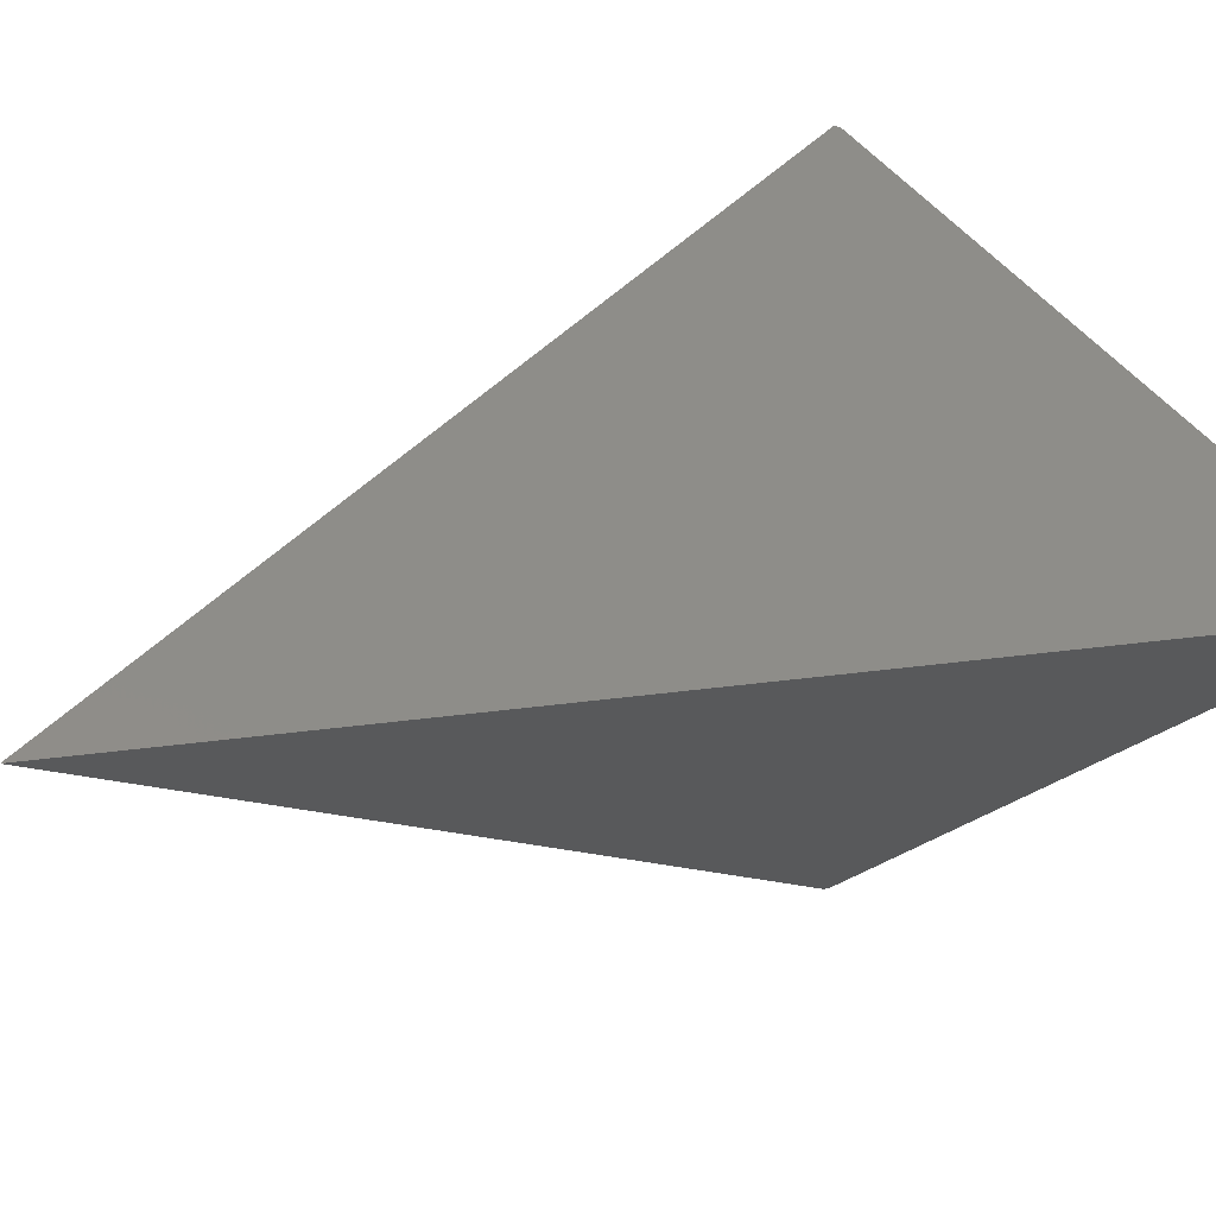
<metadata>
{"format":"stl","ext":"stl","renderer":"f3d","projection":"perspective","resolution":1024,"background":"white","views":[{"elev":11.9,"azim":-114.6,"up":"+Y"}]}
</metadata>
<code>
# stl→obj: 220 verts, 1056 faces
v -0.04174 -0.09857 -0.2644
v -0.161 0 -0.2041
v -0.1468 0 -0.2041
v -0.04429 -0.09185 -0.2603
v -0.04731 -0.08387 -0.2554
v -0.04736 -0.08372 -0.2554
v -0.04697 0.08476 -0.256
v -0.04941 0.07831 -0.252
v -0.05175 0.07212 -0.2482
v -0.05188 0.07179 -0.2481
v -0.07904 0 -0.2041
v -0.2807 0.03168 -0.2235
v -0.161 5.551e-17 -0.2041
v -0.3313 -4.413e-17 -0.2041
v -0.3314 0.0003327 -0.2043
v -0.3315 0.0003182 -0.2043
v -0.1661 0.1025 -0.6008
v -0.163 0.1044 -0.5958
v -0.1627 0.1047 -0.5952
v -0.1626 0.1047 -0.5951
v -0.2307 0.06258 -0.7053
v -0.2385 0.0578 -0.7178
v -0.1688 0.1009 -0.605
v -0.2274 0.06462 -0.7
v -0.1667 0.1021 -0.6017
v -0.1555 0.109 -0.5837
v -0.1581 0.1075 -0.5878
v -0.1554 0.1091 -0.5835
v -0.1583 0.1074 -0.5881
v -0.07985 0.1558 -0.4612
v -0.07543 0.1586 -0.454
v -0.07307 0.16 -0.4502
v -0.07273 0.1602 -0.4497
v -0.06914 0.1624 -0.4439
v -0.07295 0.1601 -0.45
v -0.06689 0.1638 -0.4402
v -0.06675 0.1639 -0.44
v -0.06668 0.164 -0.4399
v -0.06654 0.1641 -0.4397
v -0.06516 0.1649 -0.4374
v -0.06663 0.164 -0.4398
v -0.02267 0.1912 -0.3687
v -0.01973 0.193 -0.3639
v -0.01927 0.1933 -0.3632
v -0.05608 0.1705 -0.3085
v -0.04134 0.1796 -0.3141
v -0.01395 0.1966 -0.3546
v -0.01856 0.1937 -0.362
v -0.01744 0.1944 -0.3231
v -0.03137 0.1858 -0.3178
v -0.001841 0.204 -0.329
v -0.001139 0.2045 -0.3301
v -3.807e-17 0.2052 -0.332
v -0.0008284 0.2047 -0.3333
v -2.776e-17 0.03227 -0.332
v -0.0006469 0.2048 -0.333
v -3.794e-17 0.2052 -0.332
v -2.776e-17 -0.2052 -0.332
v 0 -0.1762 -0.332
v -2.776e-17 -0.1859 -0.332
v -2.582e-17 -0.2052 -0.332
v -1.388e-17 -0.1761 -0.332
v -2.679e-17 -0.2052 -0.332
v 2.776e-17 -0.2013 -0.332
v -7.846e-18 -0.2052 -0.332
v -1.78e-17 -0.2052 -0.332
v 0 -0.2013 -0.332
v -7.724e-18 -0.2052 -0.332
v -2.75e-17 -0.2052 -0.332
v 6.939e-18 0.01907 -0.332
v 0 0.03227 -0.332
v -2.742e-17 -0.2052 -0.332
v -3.469e-18 0.01836 -0.332
v -2.776e-17 0.01907 -0.332
v -2.752e-17 -0.2052 -0.332
v -2.749e-17 -0.2052 -0.332
v 0 -0.1746 -0.332
v 0 0.01836 -0.332
v -2.592e-17 -0.2052 -0.332
v -7.247e-19 -0.2052 -0.332
v -2.776e-17 -0.2013 -0.332
v -2.781e-17 -0.2052 -0.332
v -0.2775 -0.03366 -0.2247
v -0.3314 -0.0003327 -0.2043
v -0.332 -1.735e-17 -0.2134
v -0.332 -3.063e-17 -0.2136
v -0.332 -2.776e-17 -0.2106
v -0.332 -3.063e-17 -0.2082
v -0.332 -3.057e-17 -0.2106
v -0.332 -8.327e-17 -0.2052
v -0.332 -3.068e-17 -0.2052
v -0.332 -3.074e-17 -0.2052
v -0.332 -3.052e-17 -0.2052
v -0.332 -2.776e-17 -0.2052
v -0.332 -1.11e-16 -0.2052
v -0.332 -3.063e-17 -0.2052
v -0.332 -5.551e-17 -0.2052
v -0.332 -3.09e-17 -0.2052
v -0.332 -3.079e-17 -0.2052
v -0.332 -3.041e-17 -0.2052
v -0.332 -3.085e-17 -0.2052
v -0.332 -3.057e-17 -0.2052
v -0.332 -3.095e-17 -0.2052
v -0.332 -3.101e-17 -0.2052
v -0.332 -3.025e-17 -0.2052
v -0.332 -3.036e-17 -0.2052
v -0.332 -4.163e-17 -0.2052
v -0.332 -1.388e-17 -0.2052
v -0.332 -1.735e-17 -0.2052
v -0.332 -2.429e-17 -0.2052
v -0.332 -2.954e-17 -0.2052
v -0.332 -3.03e-17 -0.2052
v -0.332 -2.082e-17 -0.2052
v -0.332 -2.895e-17 -0.2052
v -0.3317 -0.0001988 -0.2047
v -0.332 1.735e-17 -0.2052
v -0.332 -2.971e-17 -0.2052
v -0.332 -3.047e-17 -0.2052
v -0.332 6.939e-18 -0.8692
v -0.332 -3.03e-17 -0.2136
v -0.08896 -0.1502 -0.296
v -0.06844 -0.1629 -0.3038
v -0.008453 -0.2 -0.3457
v -0.007165 -0.2008 -0.3436
v -0.005738 -0.2016 -0.3413
v -0.008487 -0.1999 -0.3457
v -0.008474 -0.1999 -0.3457
v -0.001183 -0.2044 -0.3339
v -0.001694 -0.2041 -0.3347
v -1.11e-16 -0.2052 -0.332
v -0.001171 -0.2045 -0.3339
v -0.001176 -0.2045 -0.3339
v -0.00109 -0.2045 -0.3302
v -0.001089 -0.2045 -0.3302
v -0.001088 -0.2045 -0.3302
v -0.0003868 -0.2049 -0.3314
v -0.0003928 -0.2049 -0.3314
v -0.0004196 -0.2049 -0.3313
v -0.0004531 -0.2049 -0.3313
v -0.0004461 -0.2049 -0.3313
v -0.04877 -0.175 -0.4109
v -0.04951 -0.1746 -0.4121
v -0.05077 -0.1738 -0.4141
v -0.0004549 -0.2049 -0.3313
v -0.0004545 -0.2049 -0.3313
v -0.04866 -0.1751 -0.4107
v -0.0487 -0.1751 -0.4108
v -0.001085 -0.2045 -0.3302
v -0.00108 -0.2045 -0.3302
v -0.0005852 -0.2048 -0.331
v -0.008895 -0.1997 -0.3464
v -0.0129 -0.1972 -0.3529
v -0.008637 -0.1998 -0.346
v -0.02736 -0.1883 -0.3194
v -0.05123 -0.1735 -0.3103
v -0.001841 -0.204 -0.329
v -0.1663 -0.1024 -0.6011
v -0.1648 -0.1034 -0.5986
v -0.1641 -0.1038 -0.5974
v -0.1639 -0.1039 -0.5971
v -0.1638 -0.104 -0.597
v -0.2442 -0.05428 -0.7271
v -0.2259 -0.0656 -0.6974
v -0.2187 -0.07 -0.6859
v -0.2246 -0.06638 -0.6954
v -0.1682 -0.1012 -0.6041
v -0.2045 -0.07882 -0.6628
v -0.2157 -0.07184 -0.6811
v -0.2182 -0.07035 -0.685
v -0.1666 -0.1022 -0.6015
v -0.1667 -0.1021 -0.6017
v -0.1672 -0.1019 -0.6025
v -0.1588 -0.1071 -0.5888
v -0.16 -0.1063 -0.5908
v -0.1605 -0.106 -0.5917
v -0.1587 -0.1071 -0.5888
v -0.1587 -0.1071 -0.5887
v -0.1607 -0.1059 -0.592
v -0.1628 -0.1046 -0.5954
v -0.1606 -0.1059 -0.5918
v -0.1605 -0.106 -0.5918
v -0.1116 -0.1362 -0.5125
v -0.1393 -0.1191 -0.5573
v -0.1103 -0.137 -0.5104
v -0.1091 -0.1377 -0.5085
v -0.1078 -0.1385 -0.5064
v -0.1085 -0.1381 -0.5075
v -0.1076 -0.1387 -0.5062
v -0.1066 -0.1393 -0.5045
v -0.1057 -0.1399 -0.503
v -0.1077 -0.1386 -0.5063
v -0.1078 -0.1386 -0.5063
v -0.1078 -0.1386 -0.5064
v -0.1045 -0.1406 -0.5011
v -0.1051 -0.1402 -0.502
v -0.1045 -0.1406 -0.501
v -0.1044 -0.1406 -0.5009
v -0.1044 -0.1407 -0.5009
v -0.1043 -0.1407 -0.5008
v -0.1039 -0.1409 -0.5002
v -0.1036 -0.1412 -0.4996
v -0.1044 -0.1407 -0.5008
v -0.08223 -0.1544 -0.465
v -0.09171 -0.1485 -0.4804
v -0.08165 -0.1547 -0.4641
v -0.08085 -0.1552 -0.4628
v -0.08063 -0.1553 -0.4624
v -0.08072 -0.1553 -0.4626
v -0.07815 -0.1569 -0.4584
v -0.07903 -0.1563 -0.4599
v -0.0803 -0.1556 -0.4619
v -0.08049 -0.1554 -0.4622
v -9.722e-06 -0.2052 -0.332
v -1.182e-05 -0.2052 -0.332
v -6.004e-06 -0.2052 -0.332
v -6.017e-06 -0.2052 -0.332
v -5.984e-06 -0.2052 -0.332
v -0.07218 -0.1606 -0.4488
v -0.07449 -0.1591 -0.4525
v -0.06221 -0.1667 -0.4326
f 1 2 3
f 3 4 1
f 5 4 3
f 6 5 3
f 7 2 3
f 3 8 7
f 9 8 3
f 10 9 3
f 6 11 3
f 10 11 3
f 12 13 14
f 14 15 12
f 12 15 15
f 16 15 14
f 16 15 15
f 16 15 14
f 16 15 15
f 17 18 15
f 18 19 15
f 20 19 15
f 19 19 15
f 21 22 15
f 23 24 15
f 24 21 15
f 17 25 15
f 23 25 15
f 26 27 15
f 26 28 15
f 28 28 15
f 29 20 15
f 29 27 15
f 27 27 15
f 30 28 15
f 30 31 15
f 32 31 15
f 33 34 15
f 33 35 15
f 32 35 15
f 36 34 15
f 36 37 15
f 38 37 15
f 38 38 15
f 38 38 15
f 38 38 15
f 38 38 15
f 38 38 15
f 38 38 15
f 38 38 15
f 38 38 15
f 38 38 15
f 38 38 15
f 39 40 15
f 39 41 15
f 38 41 15
f 42 40 15
f 42 43 15
f 44 43 15
f 44 44 15
f 44 44 15
f 44 44 15
f 44 44 15
f 44 44 15
f 44 44 15
f 44 44 15
f 44 44 15
f 44 44 15
f 44 44 15
f 12 45 13
f 12 45 15
f 46 45 13
f 46 45 15
f 47 48 15
f 44 48 15
f 49 7 13
f 13 50 49
f 49 50 15
f 50 46 13
f 50 46 15
f 49 51 7
f 49 51 15
f 51 52 15
f 53 52 53
f 53 52 15
f 54 47 15
f 55 56 54
f 54 56 15
f 56 55 57
f 57 57 56
f 56 57 15
f 57 57 15
f 53 53 15
f 53 57 15
f 53 57 15
f 53 53 15
f 53 57 15
f 53 57 15
f 53 57 53
f 53 53 53
f 53 57 53
f 53 53 53
f 53 53 15
f 58 59 60
f 60 61 58
f 61 59 60
f 60 61 58
f 61 62 59
f 59 63 61
f 63 62 59
f 59 63 61
f 58 64 60
f 60 65 58
f 65 64 60
f 60 65 58
f 66 64 67
f 67 68 66
f 68 64 67
f 67 68 66
f 69 70 71
f 71 72 69
f 72 70 71
f 71 72 69
f 58 73 74
f 74 75 58
f 75 73 74
f 74 75 58
f 76 77 78
f 78 79 76
f 79 77 78
f 78 79 76
f 79 62 77
f 77 63 79
f 63 62 77
f 77 63 79
f 80 58 81
f 58 57 55
f 55 82 58
f 82 57 55
f 55 82 58
f 82 53 57
f 57 82 82
f 82 53 57
f 57 82 82
f 58 53 55
f 55 82 58
f 82 53 55
f 55 82 58
f 82 53 57
f 57 82 82
f 82 53 57
f 57 82 82
f 83 13 14
f 14 84 83
f 83 84 84
f 85 86 15
f 85 86 84
f 87 88 15
f 87 88 84
f 85 89 15
f 85 89 84
f 90 91 15
f 90 91 84
f 90 92 15
f 90 92 84
f 90 93 15
f 90 93 84
f 90 91 15
f 90 91 84
f 90 93 15
f 90 93 84
f 94 92 15
f 94 92 84
f 95 96 15
f 95 96 84
f 94 92 15
f 94 92 84
f 95 96 15
f 95 96 84
f 94 92 15
f 94 92 84
f 97 92 15
f 97 92 84
f 90 96 15
f 90 96 84
f 97 92 15
f 97 92 84
f 90 98 15
f 90 98 84
f 90 91 15
f 90 91 84
f 97 98 15
f 97 98 84
f 90 91 15
f 90 91 84
f 94 98 15
f 94 98 84
f 97 91 15
f 97 91 84
f 90 98 15
f 90 98 84
f 97 91 15
f 97 91 84
f 94 99 15
f 94 99 84
f 90 100 15
f 90 100 84
f 94 101 15
f 94 101 84
f 90 100 15
f 90 100 84
f 94 99 15
f 94 99 84
f 90 102 15
f 90 102 84
f 95 101 15
f 95 101 84
f 90 102 15
f 90 102 84
f 95 92 15
f 95 92 84
f 95 98 15
f 95 98 84
f 90 99 15
f 90 99 84
f 95 98 15
f 95 98 84
f 97 101 15
f 97 101 84
f 97 102 15
f 97 102 84
f 94 99 15
f 94 99 84
f 97 102 15
f 97 102 84
f 97 103 15
f 97 103 84
f 97 91 15
f 97 91 84
f 97 104 15
f 97 104 84
f 97 91 15
f 97 91 84
f 94 99 15
f 94 99 84
f 97 102 15
f 97 102 84
f 90 99 15
f 90 99 84
f 97 102 15
f 97 102 84
f 97 101 15
f 97 101 84
f 97 99 15
f 97 99 84
f 97 99 15
f 97 99 84
f 97 99 15
f 97 99 84
f 90 101 15
f 90 101 84
f 90 93 15
f 90 93 84
f 94 101 15
f 94 101 84
f 90 93 15
f 90 93 84
f 94 101 15
f 94 101 84
f 94 103 15
f 94 103 84
f 94 99 15
f 94 99 84
f 94 103 15
f 94 103 84
f 95 101 15
f 95 101 84
f 95 102 15
f 95 102 84
f 90 101 15
f 90 101 84
f 95 102 15
f 95 102 84
f 97 92 15
f 97 92 84
f 97 99 15
f 97 99 84
f 95 99 15
f 95 99 84
f 97 99 15
f 97 99 84
f 94 99 15
f 94 99 84
f 94 92 15
f 94 92 84
f 90 92 15
f 90 92 84
f 94 92 15
f 94 92 84
f 95 101 15
f 95 101 84
f 95 96 15
f 95 96 84
f 94 101 15
f 94 101 84
f 95 96 15
f 95 96 84
f 97 105 15
f 97 105 84
f 97 105 15
f 97 105 84
f 97 106 15
f 97 106 84
f 97 105 15
f 97 105 84
f 107 96 15
f 107 96 84
f 107 102 15
f 107 102 84
f 108 92 15
f 108 92 84
f 107 102 15
f 107 102 84
f 109 105 15
f 109 105 84
f 110 111 15
f 110 111 84
f 109 105 15
f 109 105 84
f 110 111 15
f 110 111 84
f 110 112 15
f 110 112 84
f 113 114 15
f 113 114 84
f 110 112 15
f 110 112 84
f 113 114 15
f 113 114 84
f 109 105 15
f 109 105 84
f 110 111 15
f 110 111 84
f 109 105 15
f 109 105 84
f 110 111 15
f 110 111 84
f 110 112 15
f 110 112 84
f 113 114 15
f 113 114 84
f 110 112 15
f 110 112 84
f 113 114 15
f 113 114 84
f 115 16 14
f 14 115 84
f 84 115 84
f 116 115 16
f 116 115 84
f 116 16 15
f 15 108 116
f 108 16 15
f 15 108 116
f 116 108 84
f 94 117 15
f 94 117 84
f 115 16 14
f 14 115 84
f 84 115 84
f 116 115 16
f 116 115 84
f 116 16 15
f 15 108 116
f 108 16 15
f 15 108 116
f 116 108 84
f 94 117 15
f 94 117 84
f 94 102 15
f 94 102 84
f 110 112 15
f 110 112 84
f 113 118 15
f 113 118 84
f 110 112 15
f 110 112 84
f 119 22 15
f 15 120 119
f 119 120 84
f 94 88 15
f 94 88 84
f 90 91 15
f 90 91 84
f 90 88 15
f 90 88 84
f 90 91 15
f 90 91 84
f 83 121 13
f 83 121 84
f 122 121 13
f 122 121 84
f 123 59 60
f 60 124 123
f 123 124 84
f 124 125 60
f 124 125 84
f 58 58 84
f 61 58 84
f 61 61 84
f 61 58 84
f 126 62 59
f 59 127 126
f 126 127 84
f 127 123 59
f 127 123 84
f 63 61 84
f 63 63 84
f 63 61 84
f 128 64 60
f 60 129 128
f 128 129 84
f 129 125 60
f 129 125 84
f 58 58 84
f 65 65 84
f 65 58 84
f 65 58 84
f 65 65 84
f 65 58 84
f 65 58 84
f 65 58 65
f 65 65 65
f 65 58 65
f 65 65 65
f 65 65 84
f 65 58 65
f 65 130 65
f 130 58 65
f 65 130 65
f 65 130 84
f 65 58 65
f 65 130 65
f 130 58 65
f 65 130 65
f 65 130 84
f 131 64 67
f 67 132 131
f 131 132 84
f 132 128 67
f 132 128 84
f 66 66 84
f 68 68 84
f 68 66 84
f 68 66 84
f 68 68 84
f 68 66 84
f 68 66 84
f 68 66 68
f 68 68 68
f 68 66 68
f 68 68 68
f 68 68 84
f 68 66 68
f 68 130 68
f 130 66 68
f 68 130 68
f 68 130 84
f 68 66 68
f 68 130 68
f 130 66 68
f 68 130 68
f 68 130 84
f 133 1 4
f 4 134 133
f 133 134 84
f 134 134 4
f 134 134 84
f 135 5 4
f 4 135 135
f 135 135 84
f 135 134 4
f 135 134 84
f 135 6 5
f 5 135 135
f 135 6 5
f 5 135 135
f 135 135 84
f 135 135 5
f 135 135 84
f 135 6 5
f 5 135 135
f 135 6 5
f 5 135 135
f 135 135 84
f 135 135 5
f 135 135 84
f 136 7 8
f 8 137 136
f 136 137 84
f 137 138 8
f 137 138 84
f 139 9 8
f 8 140 139
f 139 140 84
f 140 138 8
f 140 138 84
f 141 70 71
f 71 142 141
f 141 142 84
f 142 143 71
f 142 143 84
f 69 69 84
f 72 69 84
f 72 72 84
f 72 69 84
f 144 10 9
f 9 145 144
f 144 145 84
f 145 139 9
f 145 139 84
f 146 73 74
f 74 147 146
f 146 147 84
f 147 141 74
f 147 141 84
f 58 58 84
f 75 58 84
f 75 75 84
f 75 58 84
f 135 6 11
f 11 148 135
f 135 148 84
f 148 149 11
f 148 149 84
f 144 10 11
f 11 150 144
f 144 150 84
f 150 149 11
f 150 149 84
f 151 77 78
f 78 152 151
f 151 152 84
f 152 146 78
f 152 146 84
f 76 76 84
f 79 76 84
f 79 79 84
f 79 76 84
f 126 62 77
f 77 153 126
f 126 153 84
f 153 151 77
f 153 151 84
f 63 79 84
f 63 63 84
f 63 79 84
f 80 80 81
f 81 80 131
f 131 80 84
f 58 80 84
f 154 1 13
f 13 155 154
f 154 155 84
f 155 122 13
f 155 122 84
f 154 156 1
f 154 156 84
f 133 156 1
f 133 156 84
f 58 58 84
f 82 58 84
f 82 82 84
f 82 58 84
f 82 82 84
f 82 82 84
f 82 82 84
f 82 82 84
f 58 58 84
f 82 58 84
f 82 82 84
f 82 58 84
f 82 82 84
f 82 82 84
f 82 82 84
f 82 82 84
f 157 17 18
f 18 158 157
f 157 158 84
f 158 159 18
f 158 159 84
f 159 18 19
f 19 160 159
f 159 160 84
f 160 161 19
f 160 161 84
f 161 20 19
f 19 161 161
f 161 161 84
f 161 161 19
f 161 161 84
f 161 19 19
f 19 161 161
f 161 161 84
f 161 161 19
f 161 161 84
f 119 162 22
f 119 162 84
f 162 163 22
f 162 163 84
f 164 21 22
f 22 165 164
f 164 165 84
f 165 163 22
f 165 163 84
f 166 23 24
f 24 167 166
f 166 167 84
f 167 168 24
f 167 168 84
f 168 24 21
f 21 169 168
f 168 169 84
f 169 164 21
f 169 164 84
f 157 17 25
f 25 170 157
f 157 170 84
f 170 171 25
f 170 171 84
f 166 23 25
f 25 172 166
f 166 172 84
f 172 171 25
f 172 171 84
f 173 26 27
f 27 174 173
f 173 174 84
f 174 175 27
f 174 175 84
f 173 26 28
f 28 176 173
f 173 176 84
f 176 177 28
f 176 177 84
f 177 28 28
f 28 177 177
f 177 177 84
f 177 177 28
f 177 177 84
f 178 29 20
f 20 179 178
f 178 179 84
f 179 161 20
f 179 161 84
f 178 29 27
f 27 180 178
f 178 180 84
f 180 181 27
f 180 181 84
f 175 27 27
f 27 181 175
f 175 181 84
f 181 181 27
f 181 181 84
f 182 30 28
f 28 183 182
f 182 183 84
f 183 177 28
f 183 177 84
f 182 30 31
f 31 184 182
f 182 184 84
f 184 185 31
f 184 185 84
f 186 32 31
f 31 187 186
f 186 187 84
f 187 185 31
f 187 185 84
f 188 33 34
f 34 189 188
f 188 189 84
f 189 190 34
f 189 190 84
f 188 33 35
f 35 191 188
f 188 191 84
f 191 192 35
f 191 192 84
f 186 32 35
f 35 193 186
f 186 193 84
f 193 192 35
f 193 192 84
f 194 36 34
f 34 195 194
f 194 195 84
f 195 190 34
f 195 190 84
f 194 36 37
f 37 196 194
f 194 196 84
f 196 197 37
f 196 197 84
f 198 38 37
f 37 198 198
f 198 198 84
f 198 197 37
f 198 197 84
f 198 38 38
f 38 198 198
f 198 38 38
f 38 198 198
f 198 198 84
f 198 198 38
f 198 198 84
f 198 38 38
f 38 198 198
f 198 38 38
f 38 198 198
f 198 198 84
f 198 198 38
f 198 198 84
f 198 38 38
f 38 198 198
f 198 38 38
f 38 198 198
f 198 198 84
f 198 198 38
f 198 198 84
f 198 38 38
f 38 198 198
f 198 38 38
f 38 198 198
f 198 198 84
f 198 198 38
f 198 198 84
f 198 38 38
f 38 198 198
f 198 38 38
f 38 198 198
f 198 198 84
f 198 198 38
f 198 198 84
f 198 38 38
f 38 198 198
f 198 38 38
f 38 198 198
f 198 198 84
f 198 198 38
f 198 198 84
f 198 38 38
f 38 198 198
f 198 38 38
f 38 198 198
f 198 198 84
f 198 198 38
f 198 198 84
f 198 38 38
f 38 198 198
f 198 38 38
f 38 198 198
f 198 198 84
f 198 198 38
f 198 198 84
f 198 38 38
f 38 198 198
f 198 38 38
f 38 198 198
f 198 198 84
f 198 198 38
f 198 198 84
f 198 38 38
f 38 198 198
f 198 38 38
f 38 198 198
f 198 198 84
f 198 198 38
f 198 198 84
f 198 38 38
f 38 198 198
f 198 38 38
f 38 198 198
f 198 198 84
f 198 198 38
f 198 198 84
f 198 38 38
f 38 198 198
f 198 38 38
f 38 198 198
f 198 198 84
f 198 198 38
f 198 198 84
f 198 38 38
f 38 198 198
f 198 38 38
f 38 198 198
f 198 198 84
f 198 198 38
f 198 198 84
f 198 38 38
f 38 198 198
f 198 38 38
f 38 198 198
f 198 198 84
f 198 198 38
f 198 198 84
f 198 38 38
f 38 198 198
f 198 38 38
f 38 198 198
f 198 198 84
f 198 198 38
f 198 198 84
f 198 38 38
f 38 198 198
f 198 38 38
f 38 198 198
f 198 198 84
f 198 198 38
f 198 198 84
f 198 38 38
f 38 198 198
f 198 38 38
f 38 198 198
f 198 198 84
f 198 198 38
f 198 198 84
f 198 38 38
f 38 198 198
f 198 38 38
f 38 198 198
f 198 198 84
f 198 198 38
f 198 198 84
f 198 38 38
f 38 198 198
f 198 38 38
f 38 198 198
f 198 198 84
f 198 198 38
f 198 198 84
f 198 38 38
f 38 198 198
f 198 38 38
f 38 198 198
f 198 198 84
f 198 198 38
f 198 198 84
f 199 39 40
f 40 200 199
f 199 200 84
f 200 201 40
f 200 201 84
f 199 39 41
f 41 199 199
f 199 199 84
f 199 199 41
f 199 199 84
f 198 38 41
f 41 202 198
f 198 202 84
f 202 199 41
f 202 199 84
f 203 42 40
f 40 204 203
f 203 204 84
f 204 201 40
f 204 201 84
f 203 42 43
f 43 205 203
f 203 205 84
f 205 206 43
f 205 206 84
f 207 44 43
f 43 208 207
f 207 208 84
f 208 206 43
f 208 206 84
f 207 44 44
f 44 207 207
f 207 44 44
f 44 207 207
f 207 207 84
f 207 207 44
f 207 207 84
f 207 44 44
f 44 207 207
f 207 44 44
f 44 207 207
f 207 207 84
f 207 207 44
f 207 207 84
f 207 44 44
f 44 207 207
f 207 44 44
f 44 207 207
f 207 207 84
f 207 207 44
f 207 207 84
f 207 44 44
f 44 207 207
f 207 44 44
f 44 207 207
f 207 207 84
f 207 207 44
f 207 207 84
f 207 44 44
f 44 207 207
f 207 44 44
f 44 207 207
f 207 207 84
f 207 207 44
f 207 207 84
f 207 44 44
f 44 207 207
f 207 44 44
f 44 207 207
f 207 207 84
f 207 207 44
f 207 207 84
f 207 44 44
f 44 207 207
f 207 44 44
f 44 207 207
f 207 207 84
f 207 207 44
f 207 207 84
f 207 44 44
f 44 207 207
f 207 44 44
f 44 207 207
f 207 207 84
f 207 207 44
f 207 207 84
f 207 44 44
f 44 207 207
f 207 44 44
f 44 207 207
f 207 207 84
f 207 207 44
f 207 207 84
f 207 44 44
f 44 207 207
f 207 44 44
f 44 207 207
f 207 207 84
f 207 207 44
f 207 207 84
f 207 44 44
f 44 207 207
f 207 44 44
f 44 207 207
f 207 207 84
f 207 207 44
f 207 207 84
f 207 44 44
f 44 207 207
f 207 44 44
f 44 207 207
f 207 207 84
f 207 207 44
f 207 207 84
f 207 44 44
f 44 207 207
f 207 44 44
f 44 207 207
f 207 207 84
f 207 207 44
f 207 207 84
f 207 44 44
f 44 207 207
f 207 44 44
f 44 207 207
f 207 207 84
f 207 207 44
f 207 207 84
f 207 44 44
f 44 207 207
f 207 44 44
f 44 207 207
f 207 207 84
f 207 207 44
f 207 207 84
f 207 44 44
f 44 207 207
f 207 44 44
f 44 207 207
f 207 207 84
f 207 207 44
f 207 207 84
f 207 44 44
f 44 207 207
f 207 44 44
f 44 207 207
f 207 207 84
f 207 207 44
f 207 207 84
f 207 44 44
f 44 207 207
f 207 44 44
f 44 207 207
f 207 207 84
f 207 207 44
f 207 207 84
f 207 44 44
f 44 207 207
f 207 44 44
f 44 207 207
f 207 207 84
f 207 207 44
f 207 207 84
f 207 44 44
f 44 207 207
f 207 44 44
f 44 207 207
f 207 207 84
f 207 207 44
f 207 207 84
f 209 47 48
f 48 210 209
f 209 210 84
f 210 211 48
f 210 211 84
f 207 44 48
f 48 212 207
f 207 212 84
f 212 211 48
f 212 211 84
f 213 51 7
f 7 214 213
f 213 214 84
f 214 136 7
f 214 136 84
f 215 52 51
f 51 216 215
f 216 52 51
f 51 216 215
f 215 216 84
f 213 216 51
f 213 216 84
f 215 52 53
f 53 217 215
f 215 217 84
f 217 53 82
f 82 217 82
f 82 217 84
f 218 54 47
f 47 219 218
f 218 219 84
f 219 209 47
f 219 209 84
f 218 54 55
f 55 220 218
f 218 220 84
f 143 220 55
f 143 220 84

</code>
